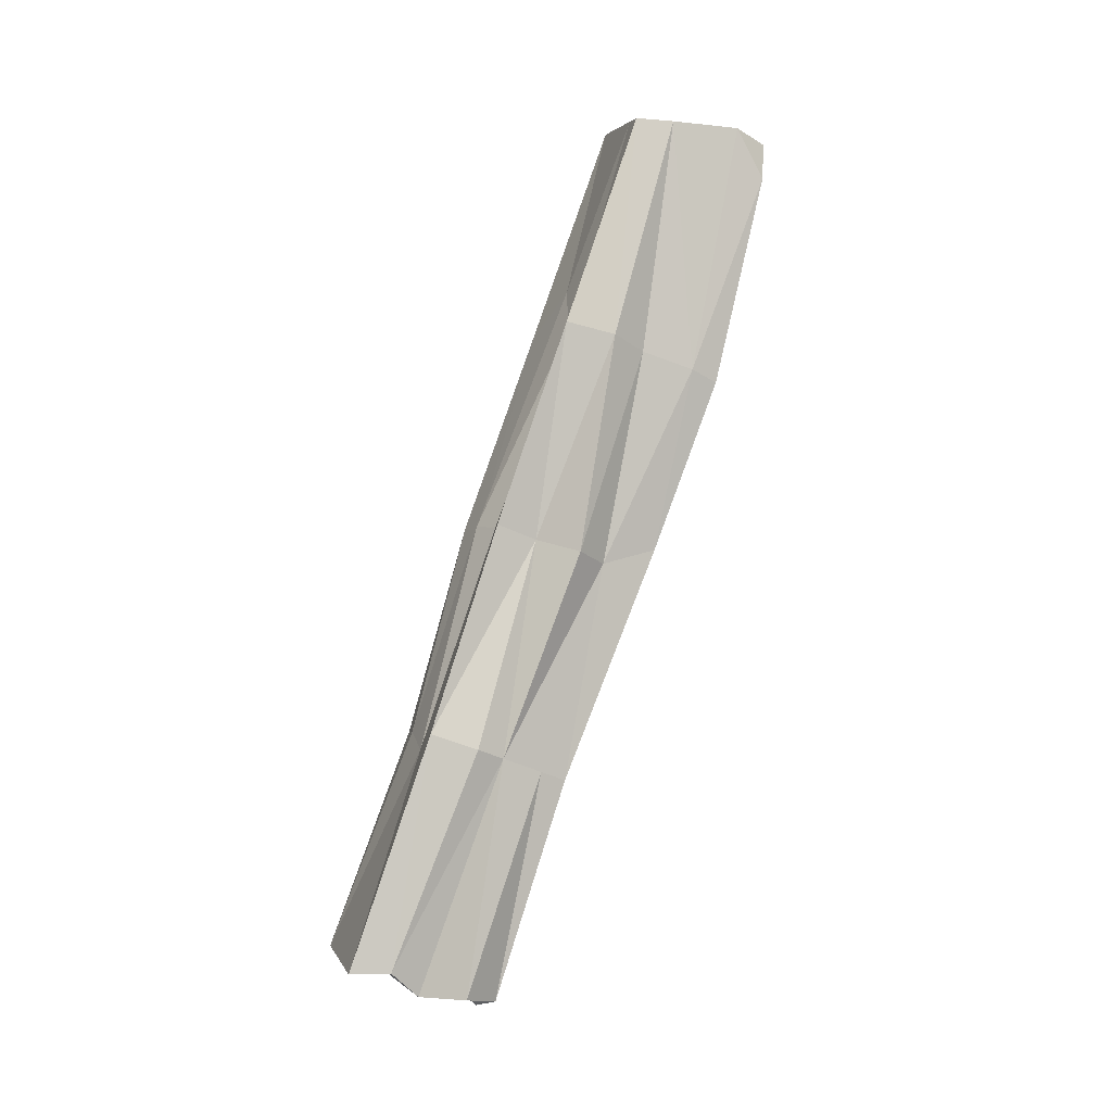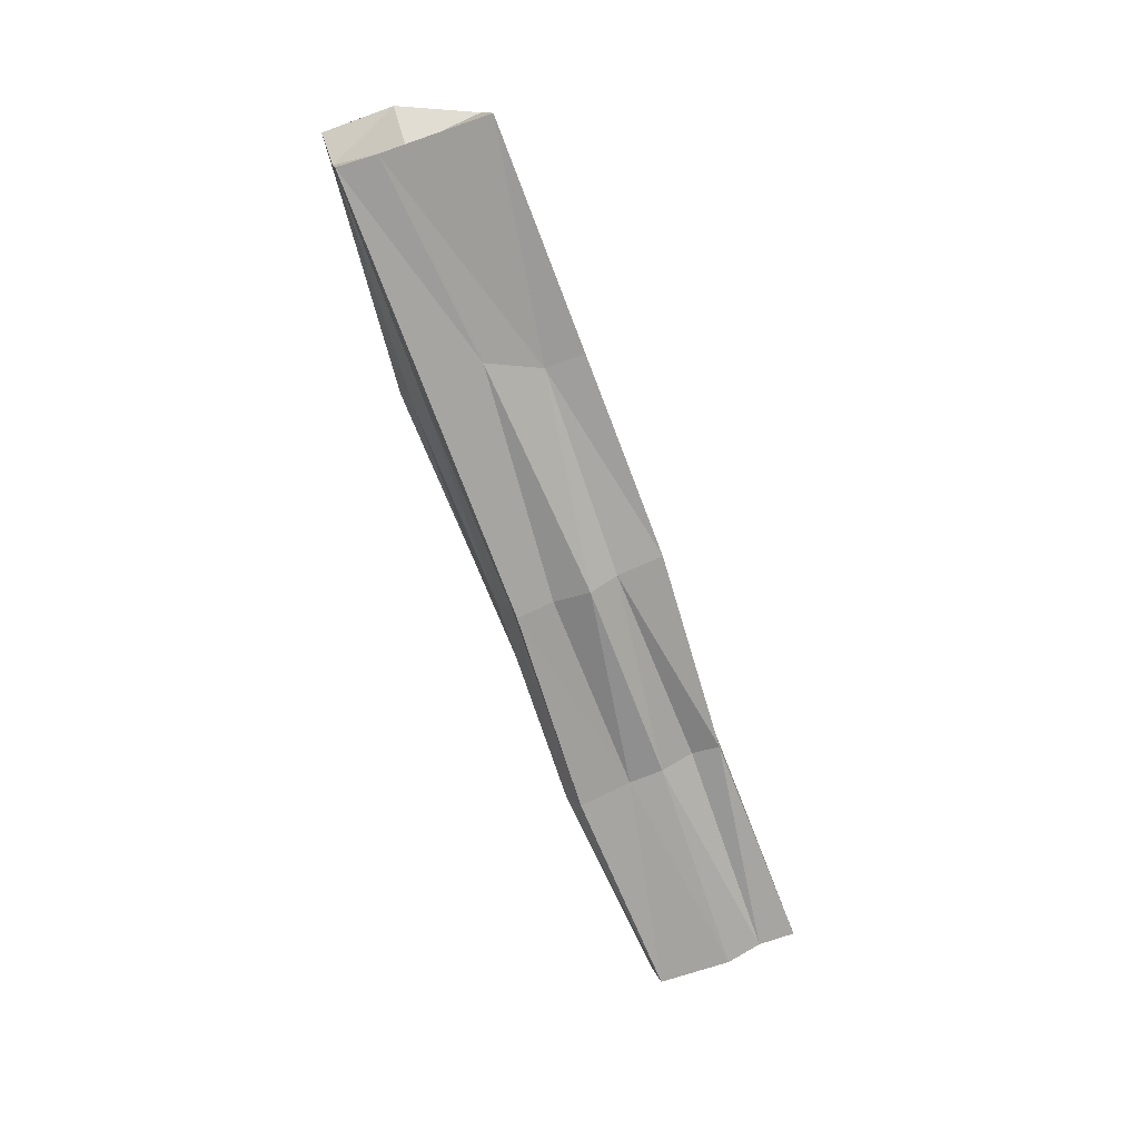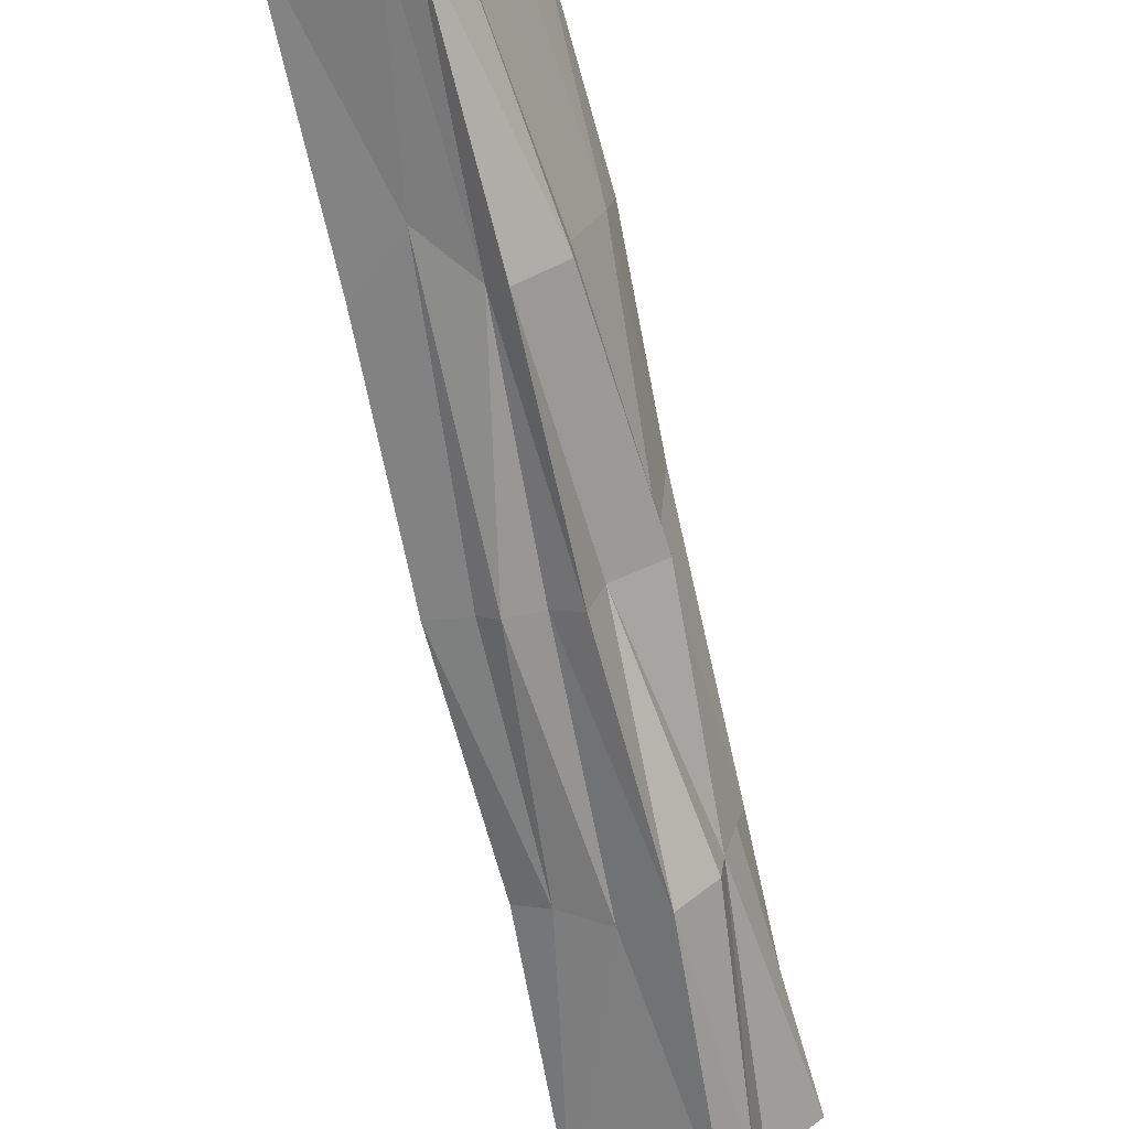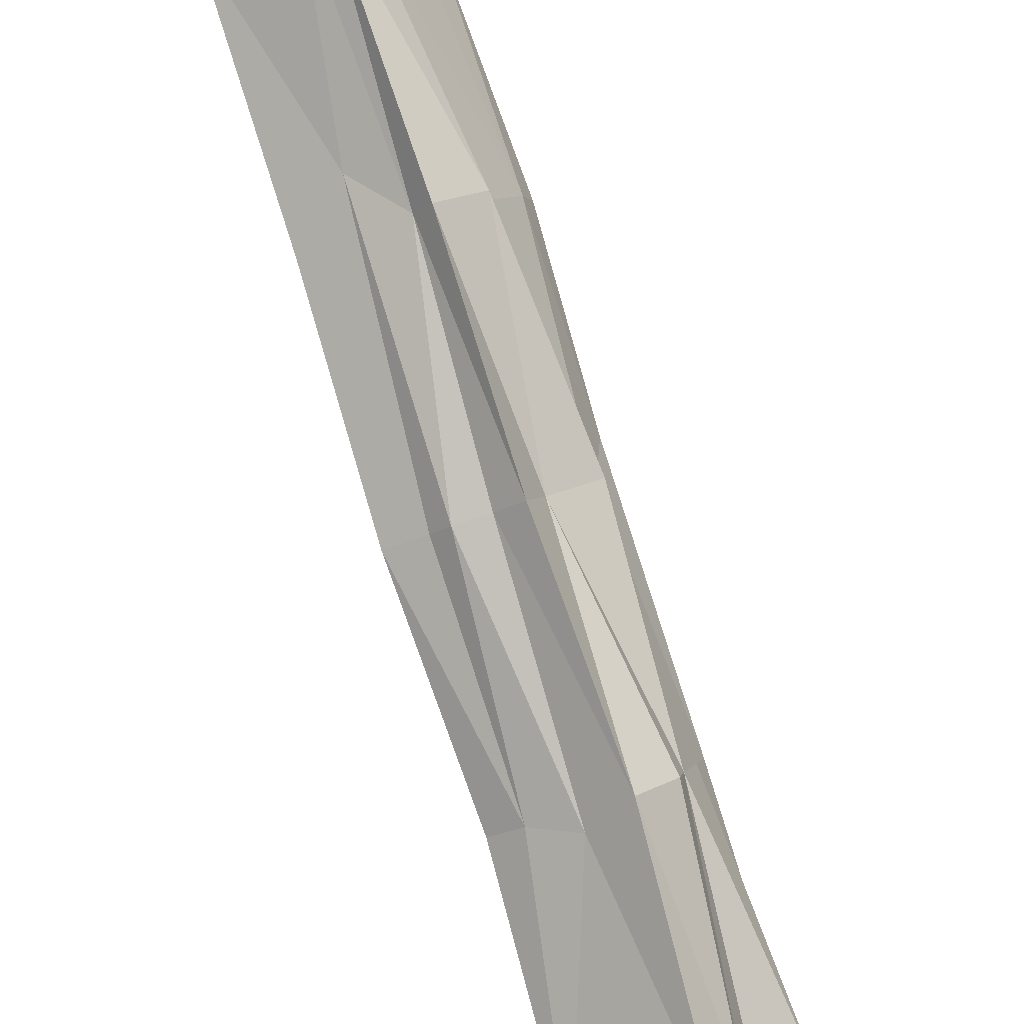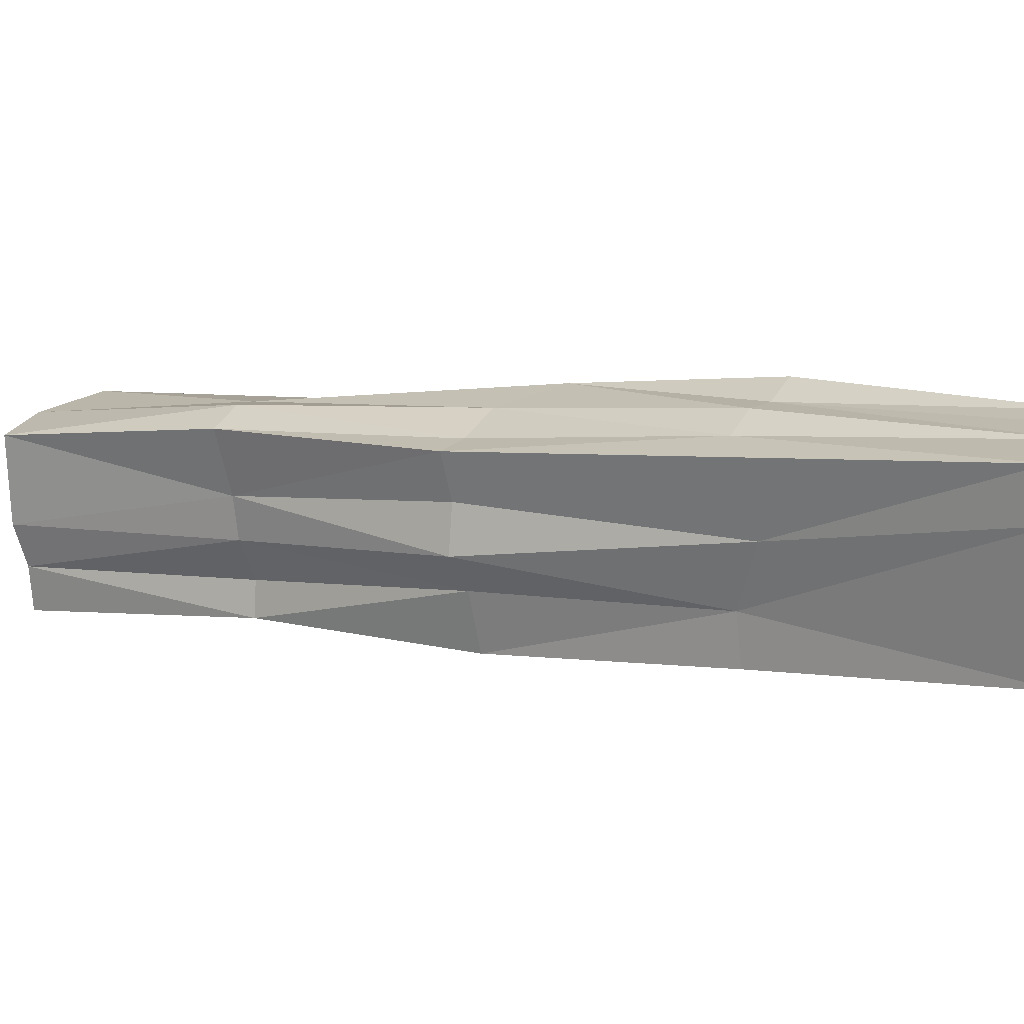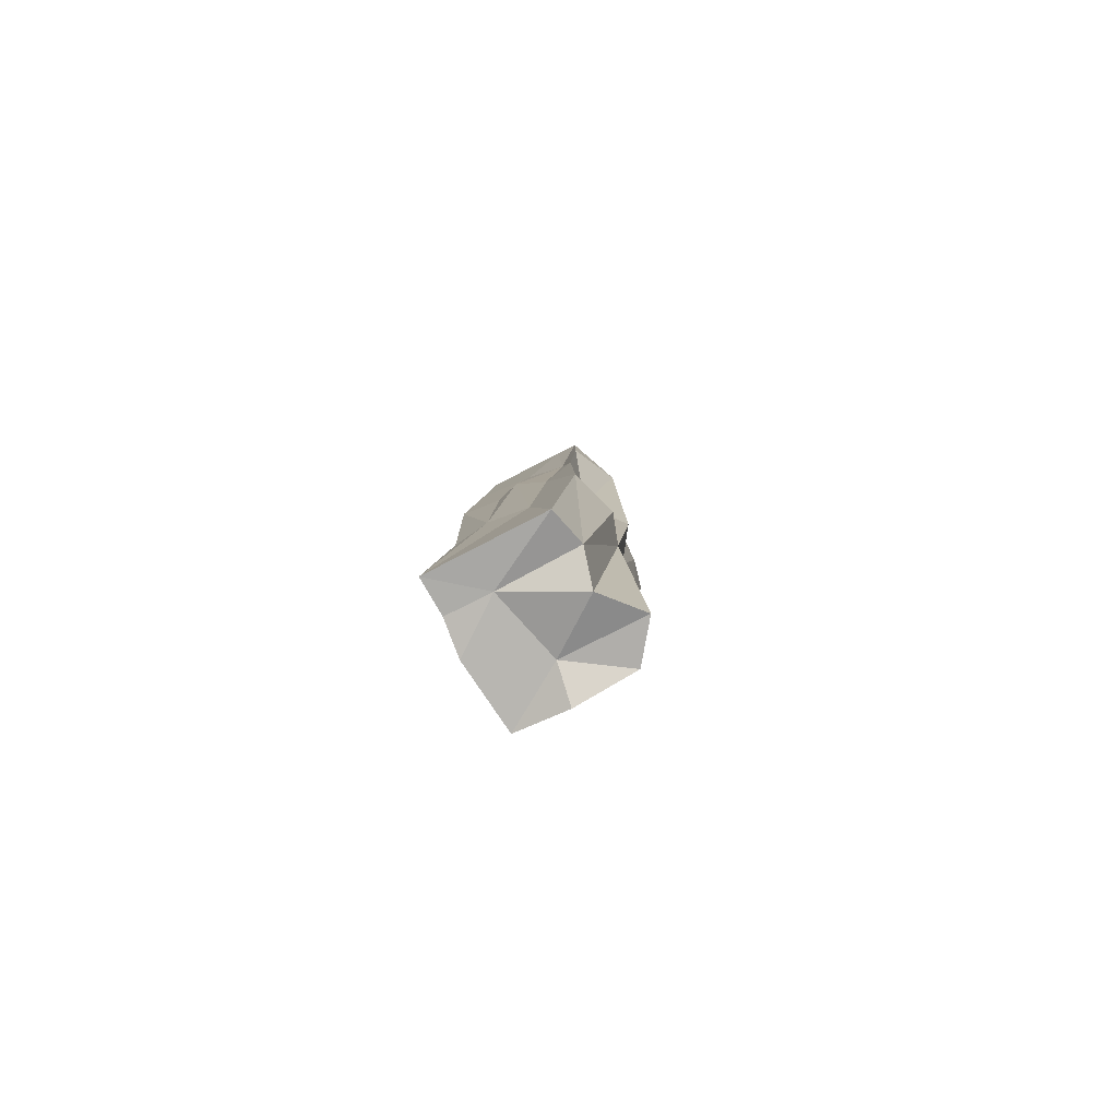
<metadata>
{"format":"obj","ext":"obj","renderer":"f3d","projection":"perspective","resolution":1024,"background":"white","views":[{"elev":7.3,"azim":-125.3,"up":"+Y"},{"elev":8.8,"azim":60.2,"up":"+Y"},{"elev":-45.1,"azim":-167.5,"up":"+Z"},{"elev":-67.0,"azim":-162.1,"up":"+Z"},{"elev":46.0,"azim":117.1,"up":"+Z"},{"elev":-60.0,"azim":-172.4,"up":"+Y"}]}
</metadata>
<code>
o Cube.069_Cube.073
v -16.48 7.079 -6.355
v -16.64 7.107 -6.409
v -16.6 8.335 -5.872
v -16.39 7.151 -6.549
v -16.53 8.424 -6.063
v -16.45 7.694 -6.085
v -16.62 7.761 -6.1
v -16.55 7.071 -6.387
v -16.55 8.421 -6.007
v -16.55 7.81 -6.342
v -16.6 7.123 -6.517
v -16.38 7.781 -6.29
v -16.42 7.11 -6.449
v -16.48 8.426 -5.911
v -16.4 7.732 -6.177
v -16.46 7.798 -6.322
v -16.63 7.77 -6.244
v -16.55 7.705 -6.103
v -16.45 8.339 -5.806
v -16.64 7.425 -6.279
v -16.57 7.509 -6.477
v -16.66 7.128 -6.474
v -16.37 8.412 -6.005
v -16.4 7.473 -6.407
v -16.56 7.166 -6.612
v -16.41 7.135 -6.498
v -16.48 7.388 -6.207
v -16.52 8.345 -5.832
v -16.63 8.016 -5.982
v -16.58 8.413 -5.904
v -16.54 8.112 -6.21
v -16.59 7.166 -6.559
v -16.38 8.083 -6.156
v -16.42 8.357 -5.858
v -16.48 7.142 -6.521
v -16.43 7.438 -6.325
v -16.4 7.753 -6.225
v -16.44 7.716 -6.137
v -16.51 7.471 -6.454
v -16.51 7.798 -6.319
v -16.43 7.788 -6.303
v -16.62 7.468 -6.379
v -16.59 8.065 -6.099
v -16.61 7.745 -6.189
v -16.56 7.784 -6.281
v -16.55 8.005 -5.964
v -16.49 7.701 -6.099
v -16.58 8.015 -5.978
v -16.5 8.003 -5.965
v -16.52 7.39 -6.208
v -16.6 8.093 -6.159
v -16.62 8.037 -6.025
v -16.63 7.442 -6.318
v -16.46 8.155 -6.146
v -16.52 8.101 -6.187
v -16.43 8.07 -6.018
v -16.4 8.061 -6.106
v -16.43 7.46 -6.376
v -16.54 7.114 -6.432
v -16.49 8.422 -6.052
v -16.44 8.367 -5.91
v -16.56 8.391 -5.836
v -16.45 7.419 -6.281
v -16.44 7.485 -6.43
v -16.62 7.487 -6.423
v -16.58 7.374 -6.257
f 20 2 66
f 24 4 64
f 14 28 61
f 60 9 30
f 59 11 35
f 66 8 50
f 54 41 16
f 23 33 54
f 60 54 55
f 39 25 21
f 56 38 15
f 34 19 56
f 35 4 26
f 13 35 26
f 23 61 34
f 60 61 23
f 14 62 28
f 64 4 39
f 7 66 18
f 26 36 13
f 63 27 1
f 30 3 62
f 60 14 61
f 59 22 11
f 57 15 37
f 6 56 19
f 55 16 40
f 39 4 25
f 41 33 12
f 22 42 11
f 44 43 17
f 45 31 10
f 18 49 46
f 7 46 48
f 48 29 7
f 48 28 62
f 48 3 29
f 6 49 47
f 1 50 8
f 19 28 49
f 28 46 49
f 27 47 50
f 50 18 66
f 17 51 45
f 51 5 31
f 9 51 43
f 7 52 44
f 52 3 30
f 52 9 43
f 2 53 22
f 20 44 53
f 42 44 17
f 10 55 40
f 60 23 54
f 55 5 60
f 21 40 39
f 12 57 37
f 40 16 39
f 57 23 34
f 26 24 58
f 34 56 57
f 24 37 58
f 36 37 15
f 13 59 35
f 8 2 59
f 2 22 59
f 28 34 61
f 1 8 59
f 60 30 14
f 60 5 9
f 25 35 32
f 32 21 25
f 14 30 62
f 13 63 1
f 11 32 35
f 63 15 38
f 63 6 27
f 64 16 41
f 64 12 24
f 32 42 65
f 42 45 65
f 21 45 10
f 66 2 8
f 7 20 66
f 26 58 36
f 57 56 15
f 6 38 56
f 55 54 16
f 41 54 33
f 22 53 42
f 44 52 43
f 45 51 31
f 18 47 49
f 7 18 46
f 48 46 28
f 48 62 3
f 6 19 49
f 1 27 50
f 27 6 47
f 50 47 18
f 17 43 51
f 51 9 5
f 7 29 52
f 52 29 3
f 52 30 9
f 2 20 53
f 20 7 44
f 42 53 44
f 10 31 55
f 55 31 5
f 21 10 40
f 12 33 57
f 57 33 23
f 26 4 24
f 24 12 37
f 36 58 37
f 13 1 59
f 28 19 34
f 25 4 35
f 32 65 21
f 13 36 63
f 63 36 15
f 63 38 6
f 64 39 16
f 64 41 12
f 32 11 42
f 42 17 45
f 21 65 45

</code>
